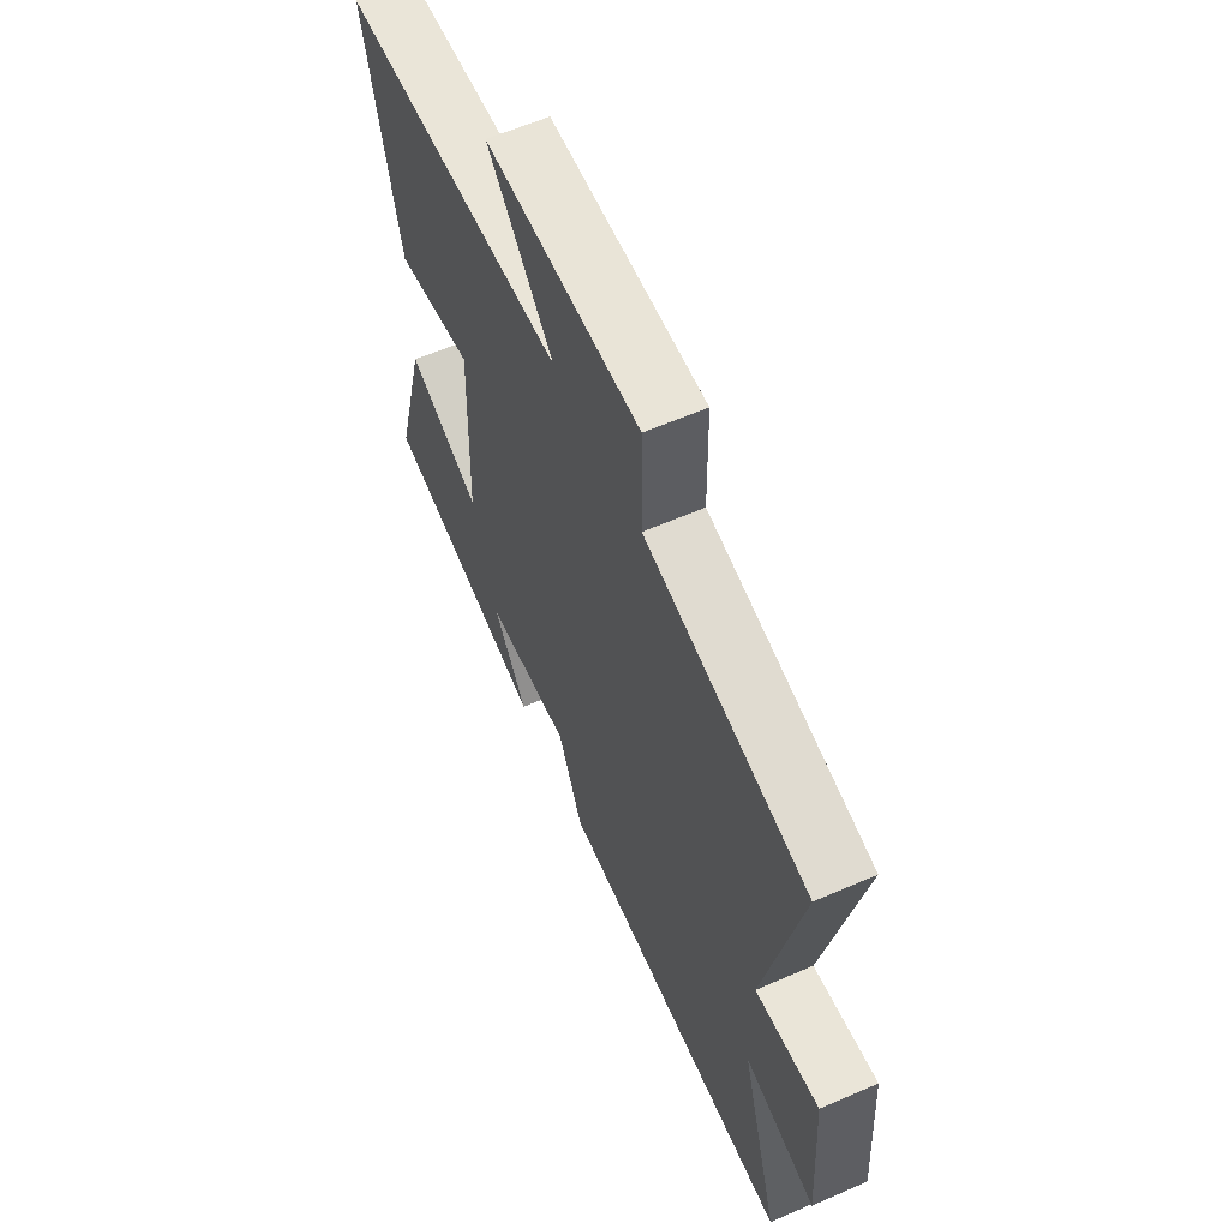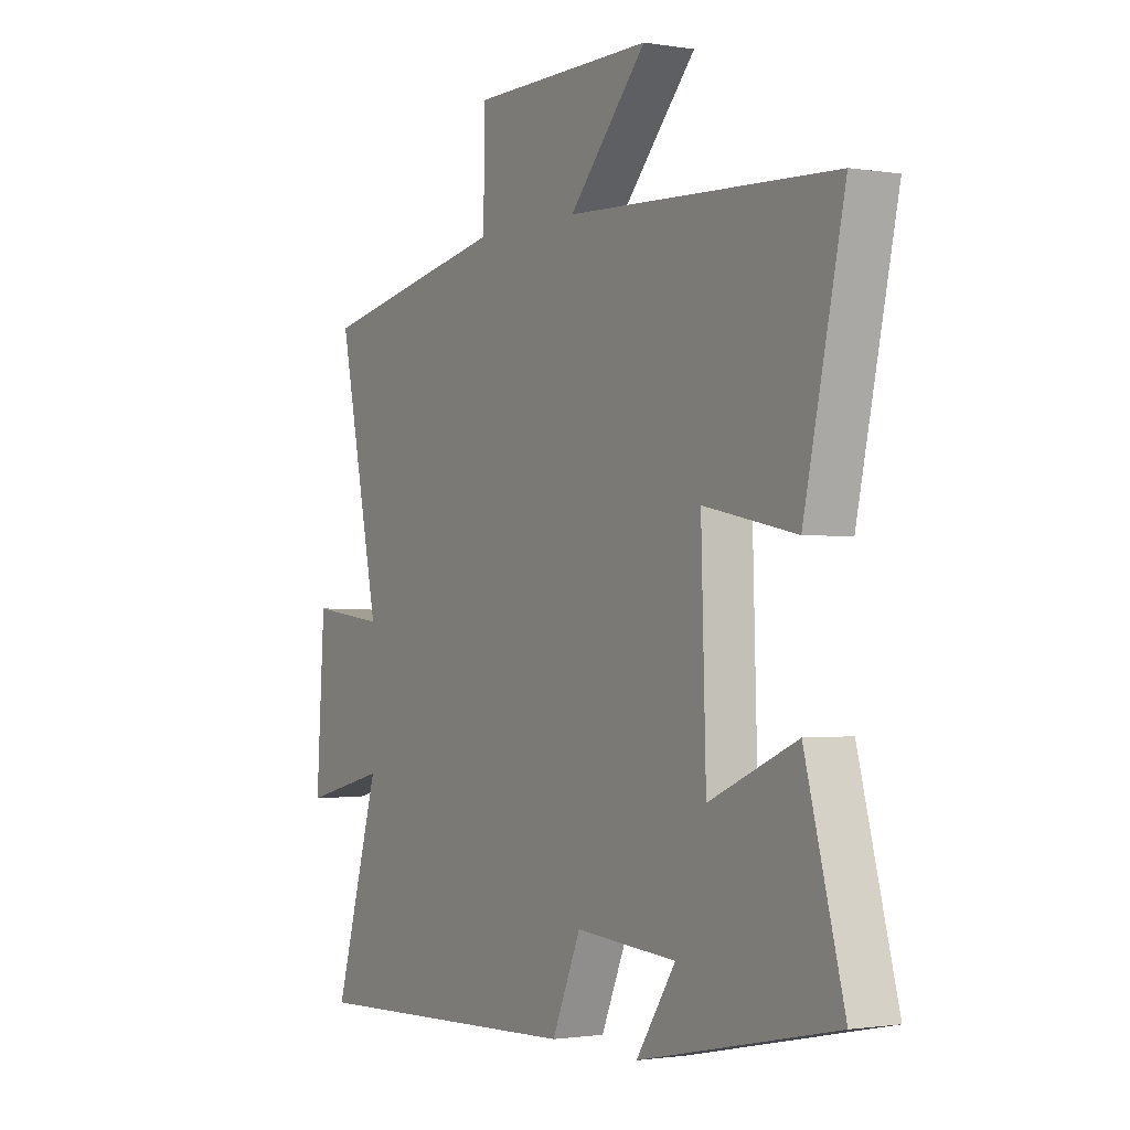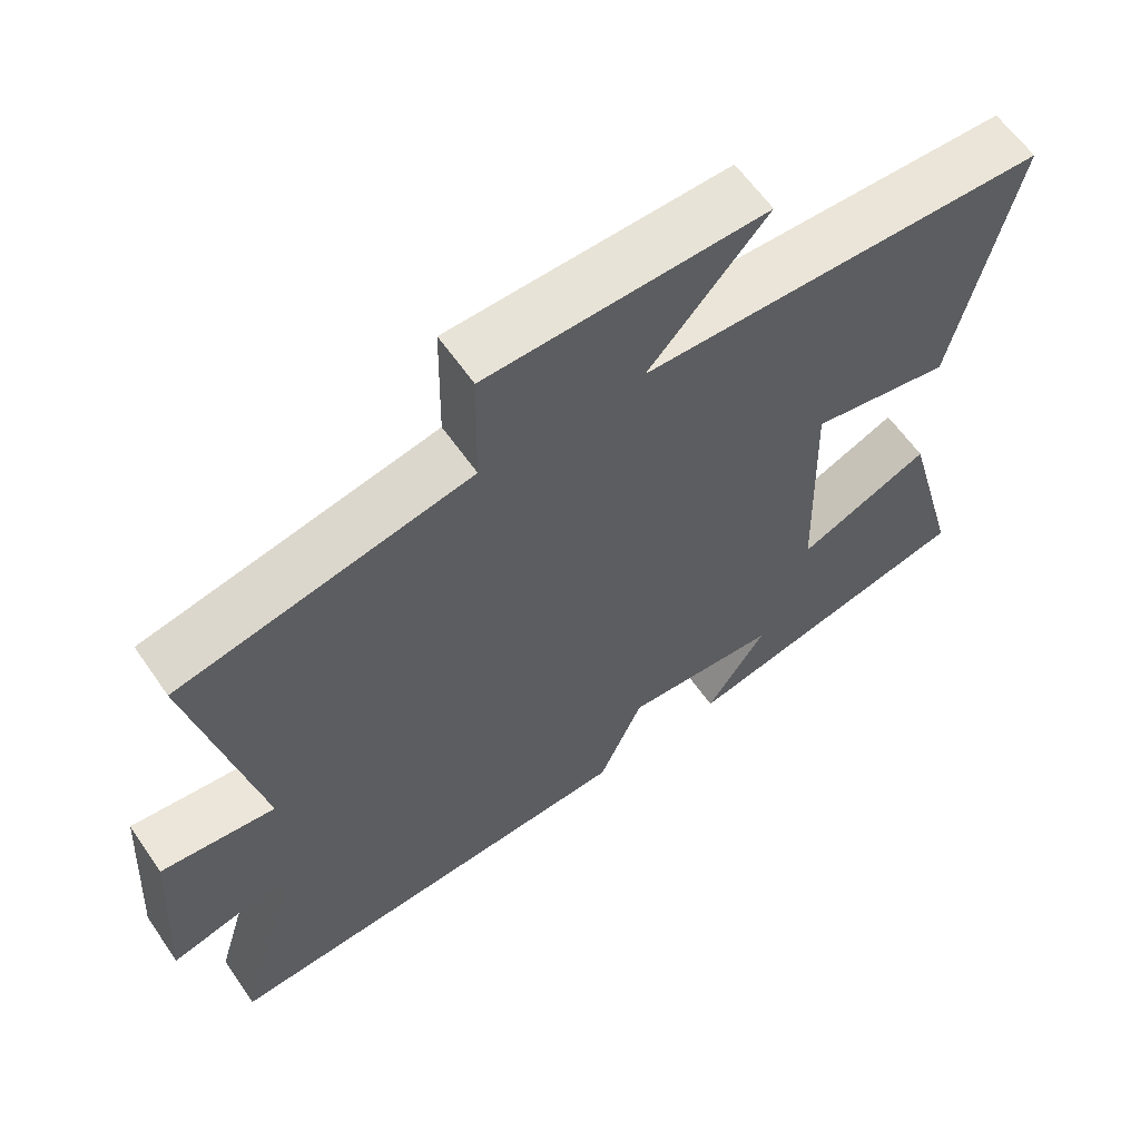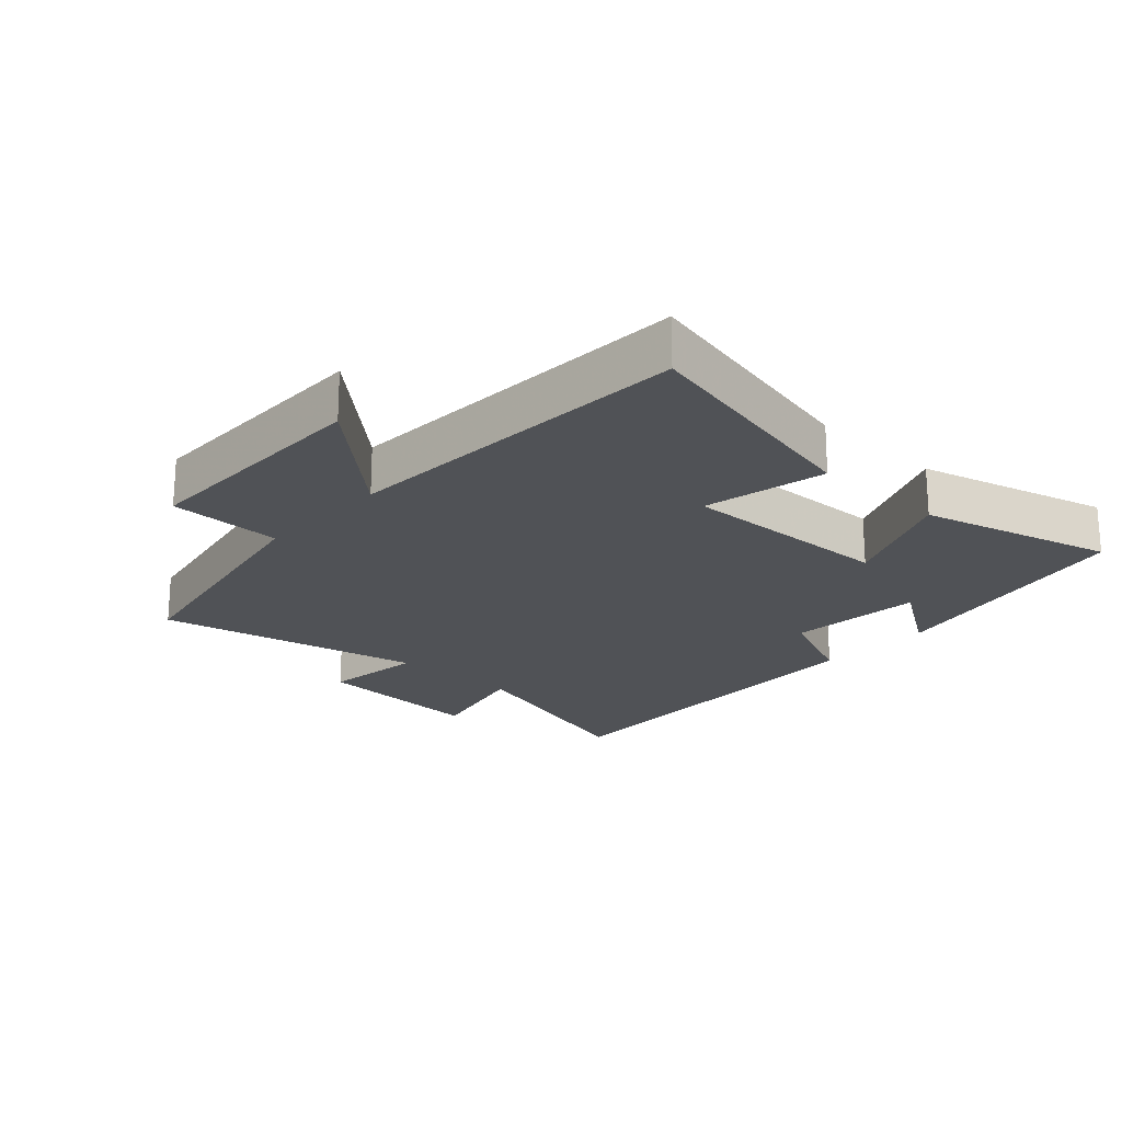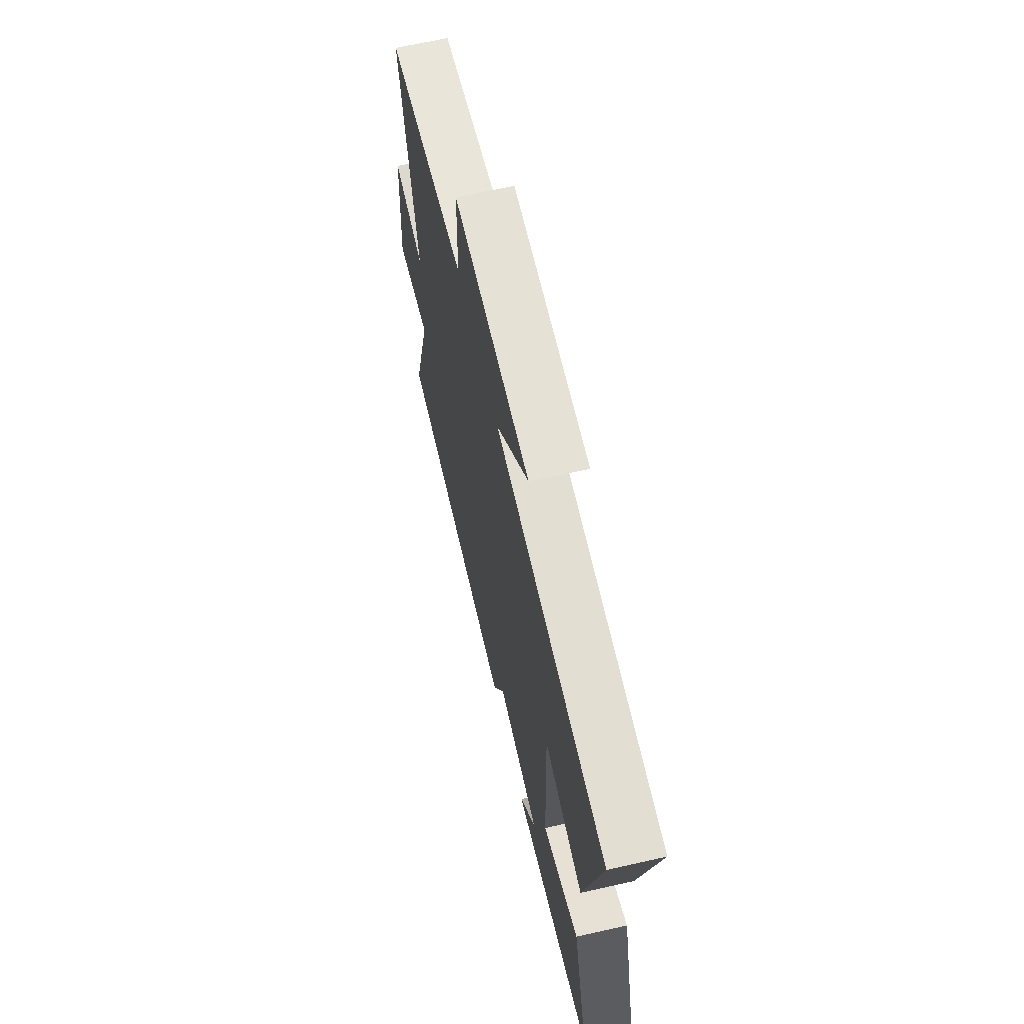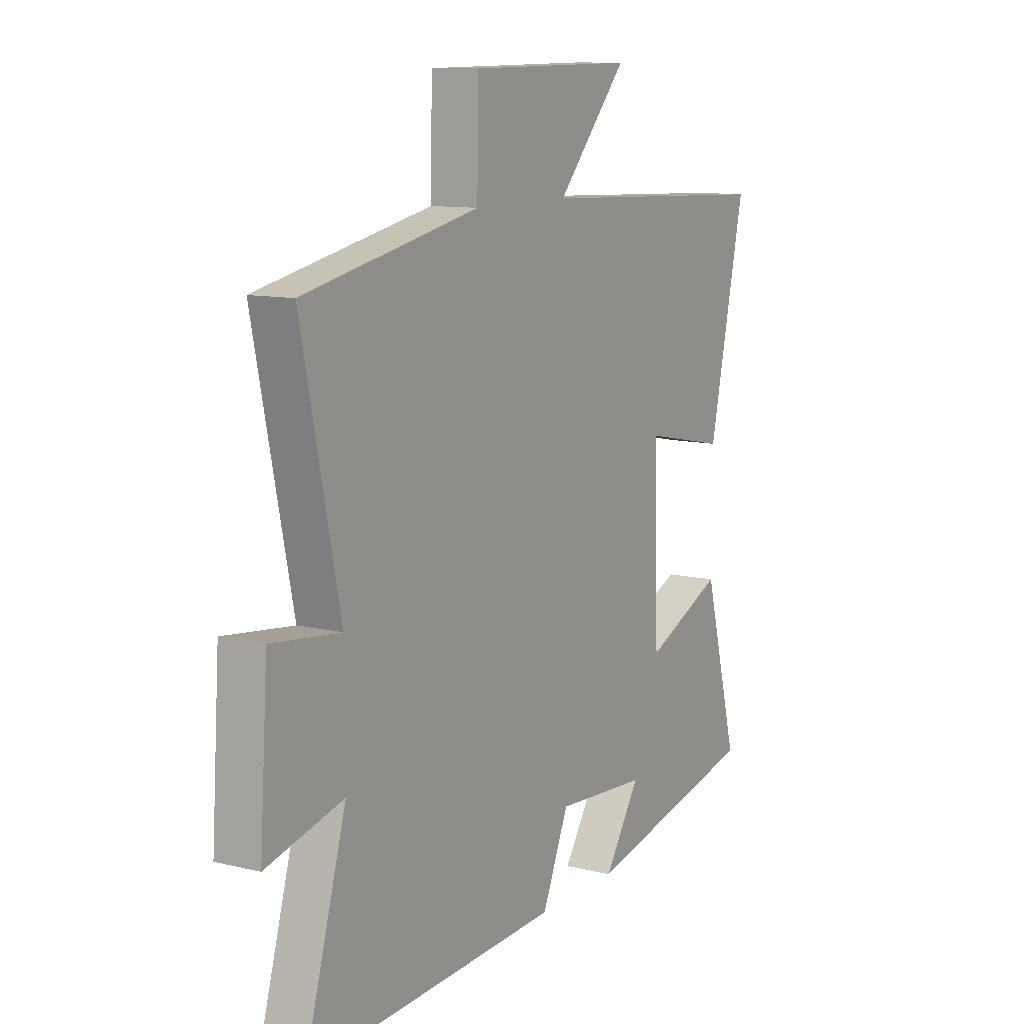
<metadata>
{"format":"obj","ext":"obj","renderer":"f3d","projection":"perspective","resolution":1024,"background":"white","views":[{"elev":60.4,"azim":-114.0,"up":"+Z"},{"elev":-1.3,"azim":59.1,"up":"+Z"},{"elev":61.5,"azim":-34.7,"up":"+Z"},{"elev":-21.1,"azim":47.3,"up":"+Y"},{"elev":65.4,"azim":77.2,"up":"+Z"},{"elev":10.9,"azim":-59.1,"up":"+Z"}]}
</metadata>
<code>
v -0.587 0.07 0.42
v -0.19 0.07 0.5
v -0.187 0.07 0.675
v 0.191 0.07 0.679
v 0.03 0.07 0.5
v 0.583 0.07 0.476
v 0.5 0.07 0.098
v 0.309 0.07 0.137
v 0.319 0.07 -0.195
v 0.5 0.07 -0.116
v 0.58 0.07 -0.413
v 0.174 0.07 -0.5
v 0.256 0.07 -0.377
v 0.046 0.07 -0.361
v -0.014 0.07 -0.5
v -0.595 0.07 -0.524
v -0.5 0.07 -0.2
v -0.674 0.07 -0.243
v -0.656 0.07 0.027
v -0.5 0.07 0.008
v -0.587 0 0.42
v -0.19 0 0.5
v -0.187 0 0.675
v 0.191 0 0.679
v 0.03 0 0.5
v 0.583 0 0.476
v 0.5 0 0.098
v 0.309 0 0.137
v 0.319 0 -0.195
v 0.5 0 -0.116
v 0.58 0 -0.413
v 0.174 0 -0.5
v 0.256 0 -0.377
v 0.046 0 -0.361
v -0.014 0 -0.5
v -0.595 0 -0.524
v -0.5 0 -0.2
v -0.674 0 -0.243
v -0.656 0 0.027
v -0.5 0 0.008
f 17 18 19 20
f 14 15 16 17
f 13 14 17 20
f 10 11 12 13
f 9 10 13
f 8 9 13 20
f 5 6 7 8
f 5 8 20 1
f 2 3 4 5
f 1 2 5
f 40 39 38 37
f 37 36 35 34
f 40 37 34 33
f 33 32 31 30
f 33 30 29
f 40 33 29 28
f 28 27 26 25
f 21 40 28 25
f 25 24 23 22
f 25 22 21
f 1 21 22 2
f 2 22 23 3
f 3 23 24 4
f 4 24 25 5
f 5 25 26 6
f 6 26 27 7
f 7 27 28 8
f 8 28 29 9
f 9 29 30 10
f 10 30 31 11
f 11 31 32 12
f 12 32 33 13
f 13 33 34 14
f 14 34 35 15
f 15 35 36 16
f 16 36 37 17
f 17 37 38 18
f 18 38 39 19
f 19 39 40 20
f 20 40 21 1

</code>
